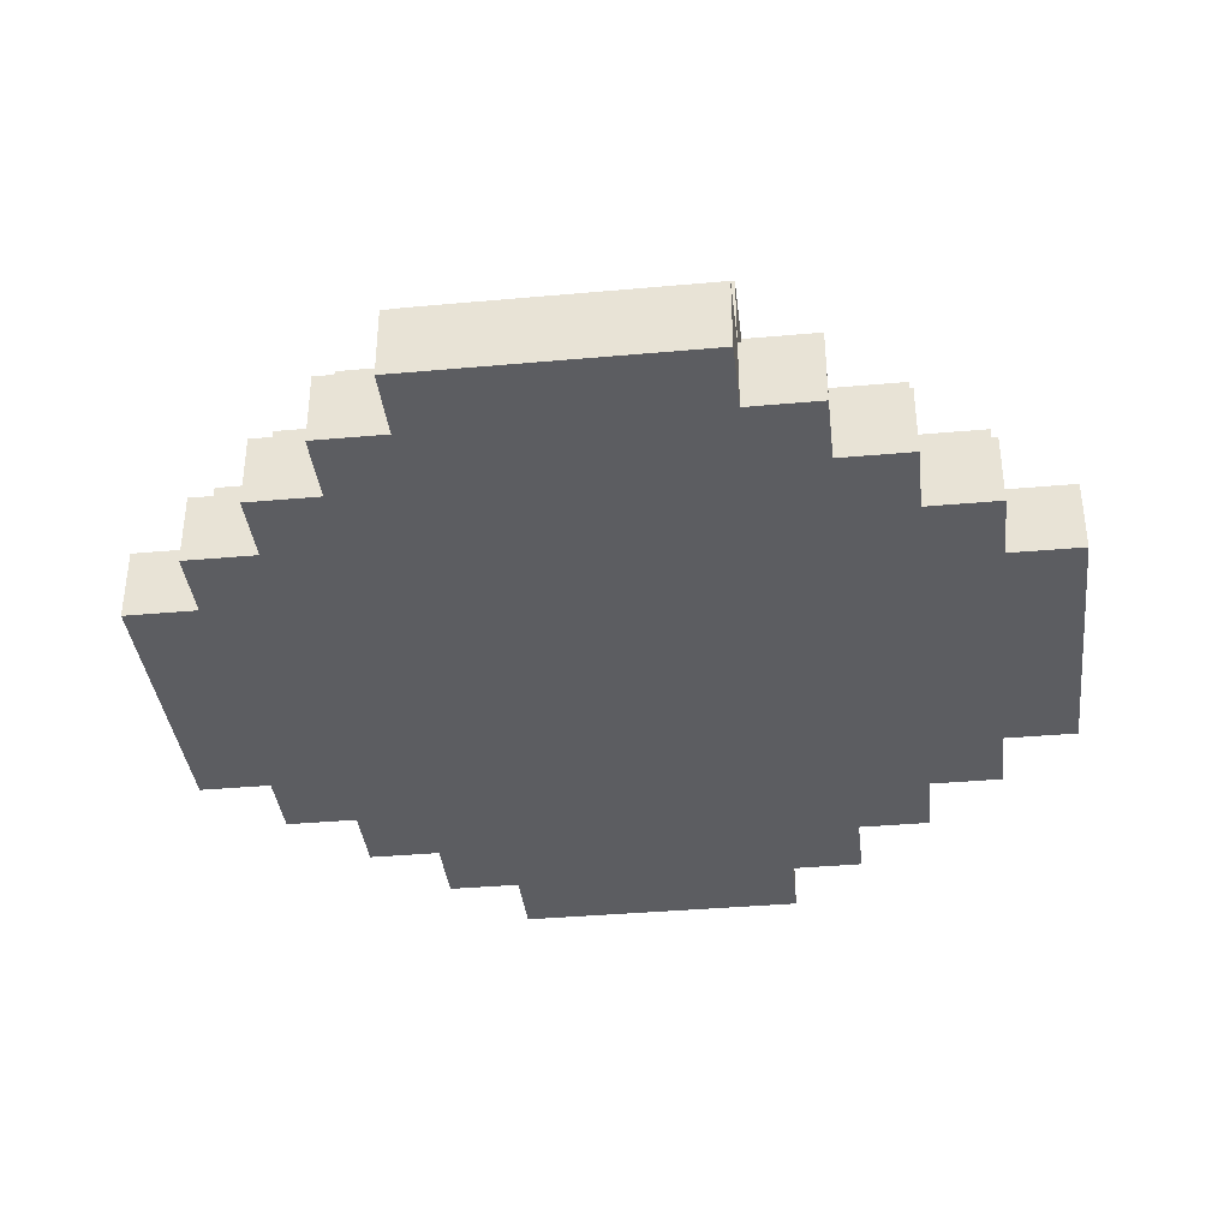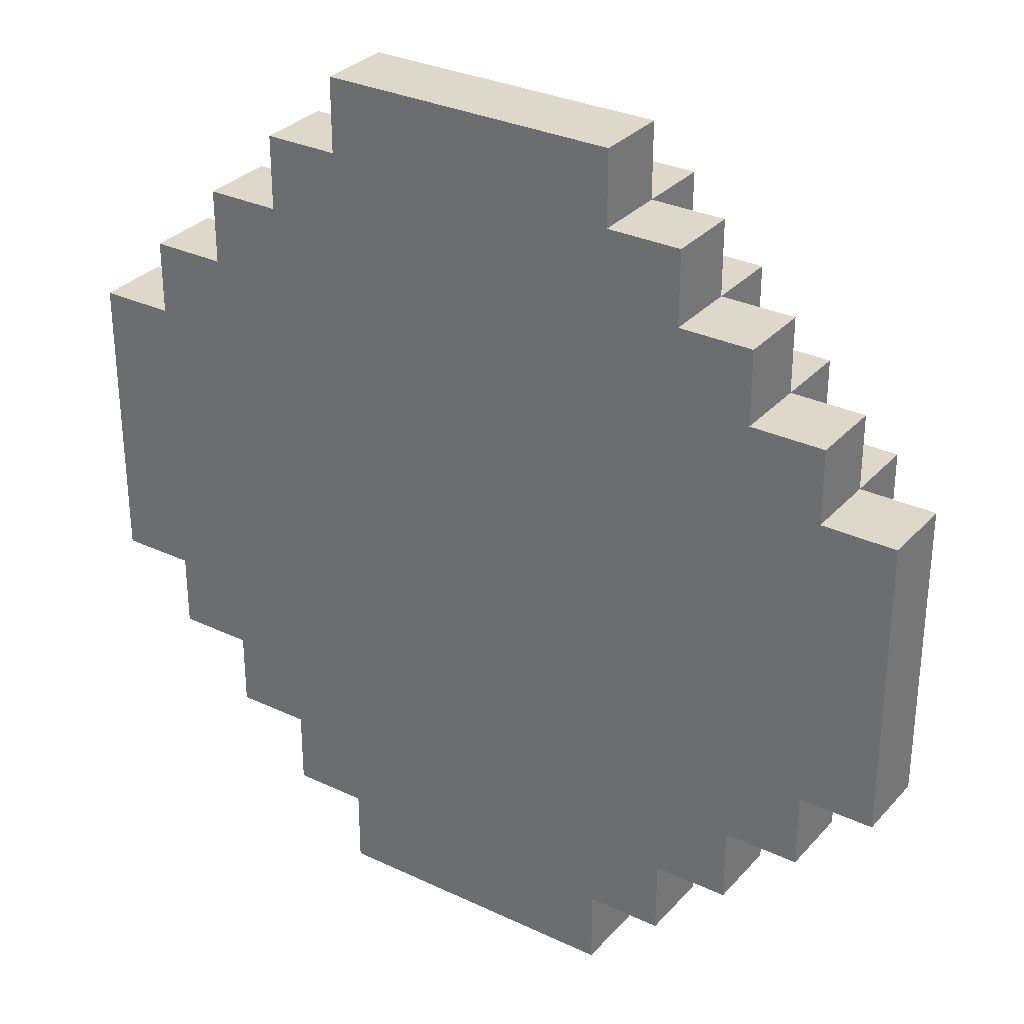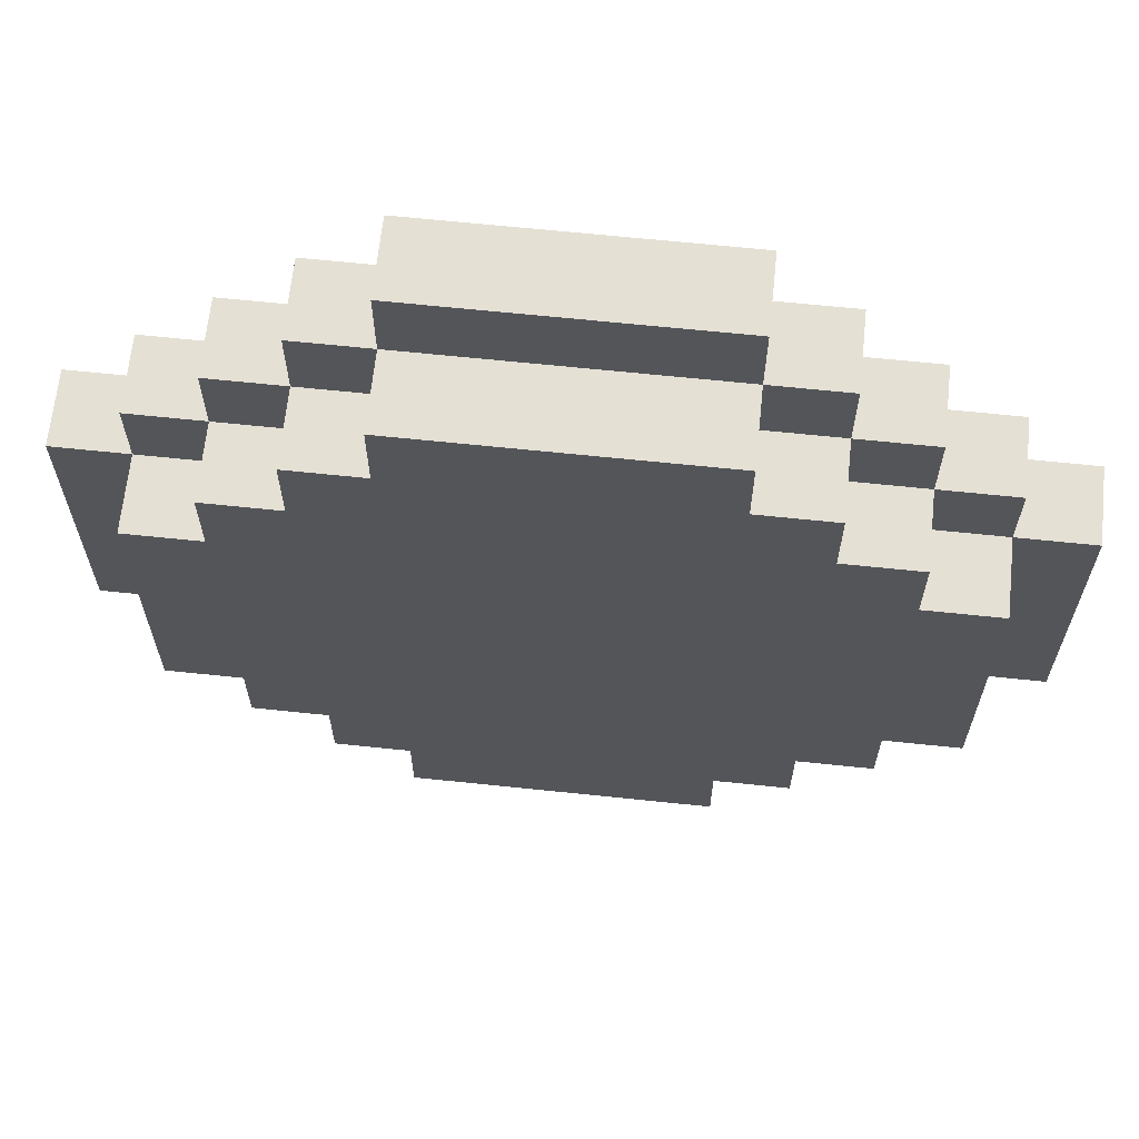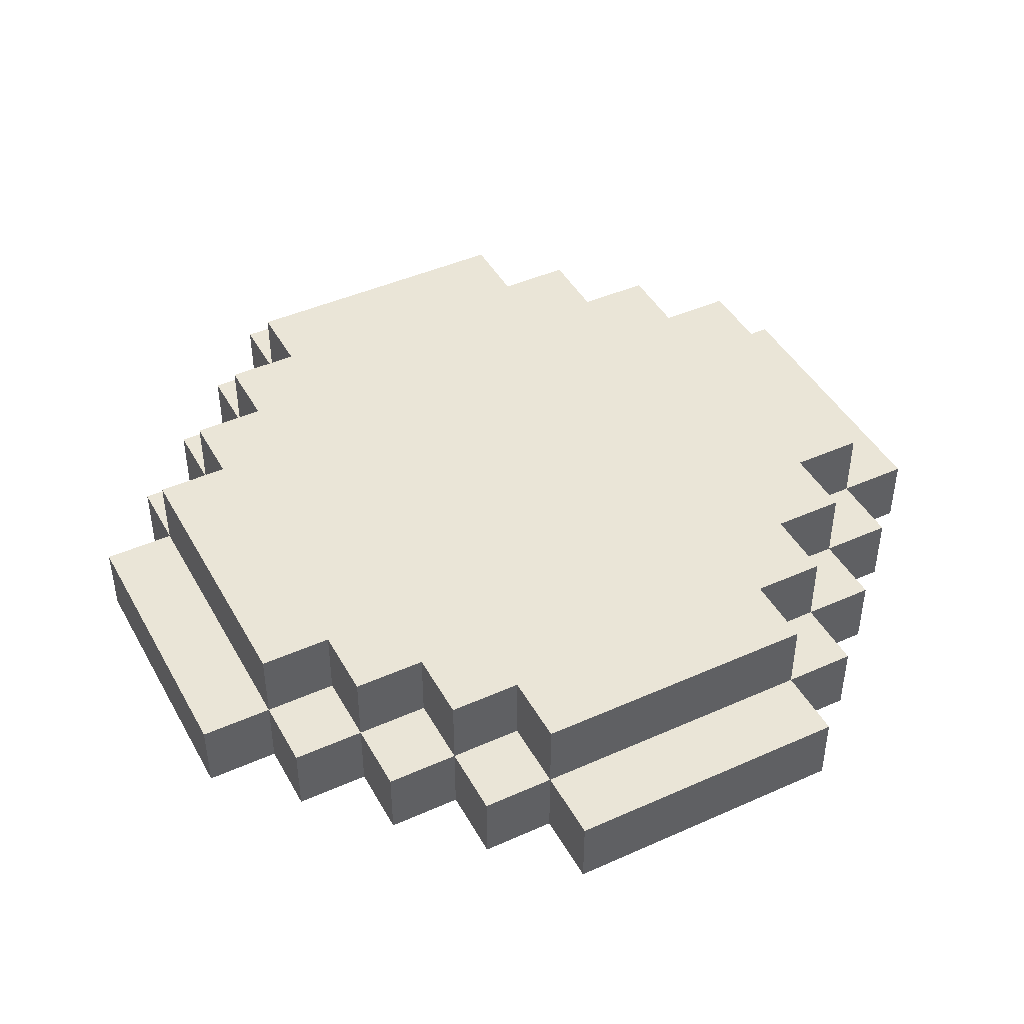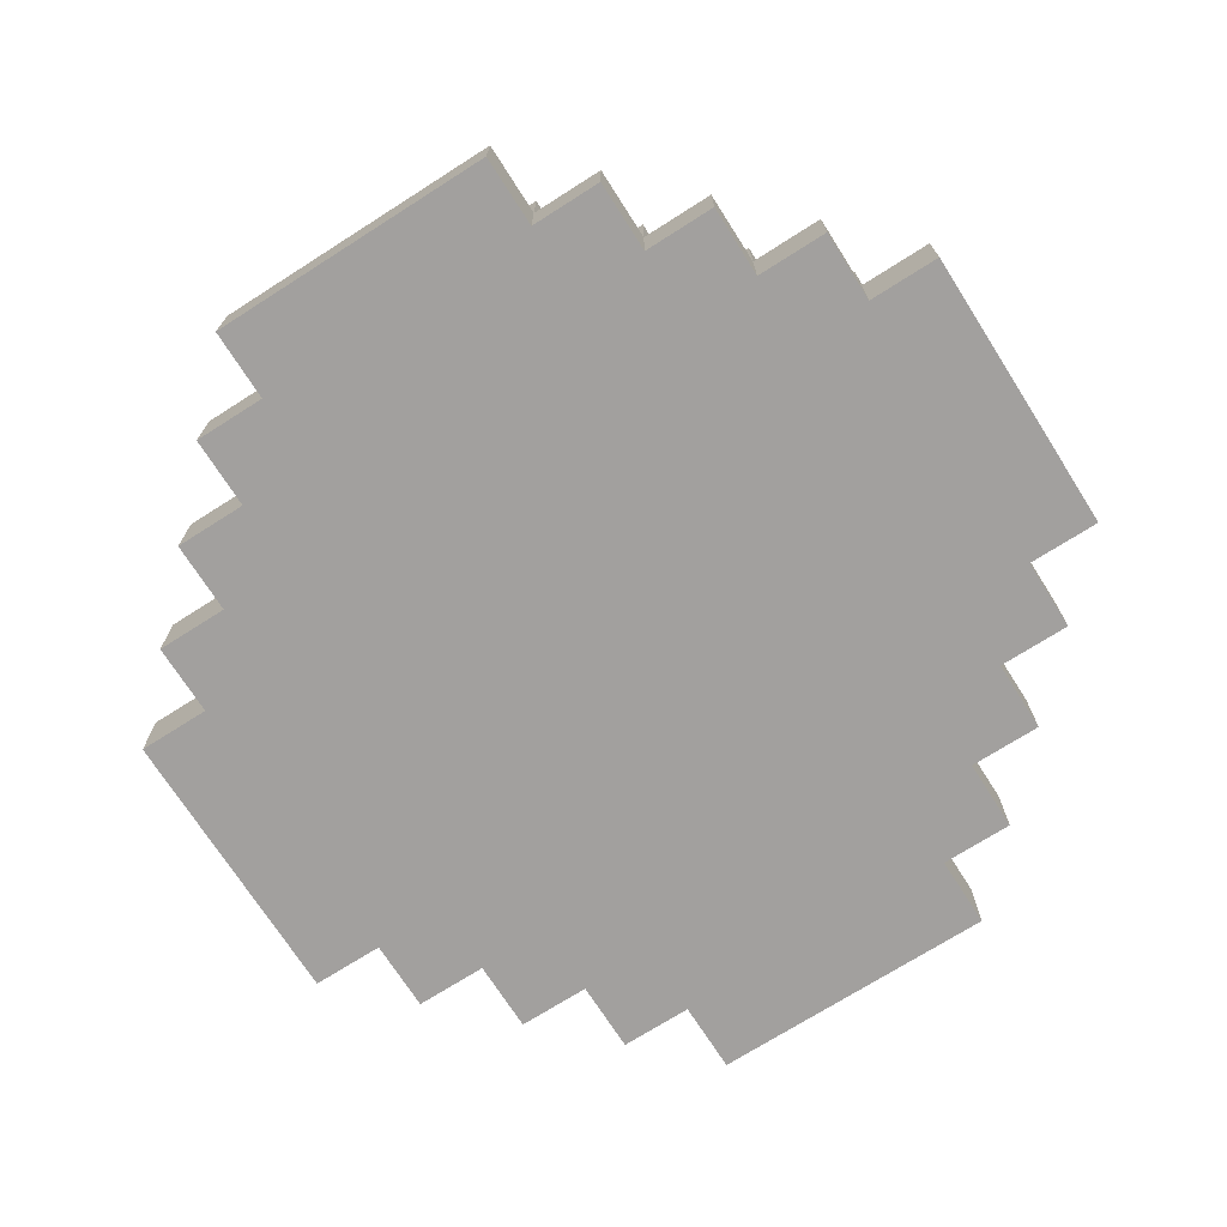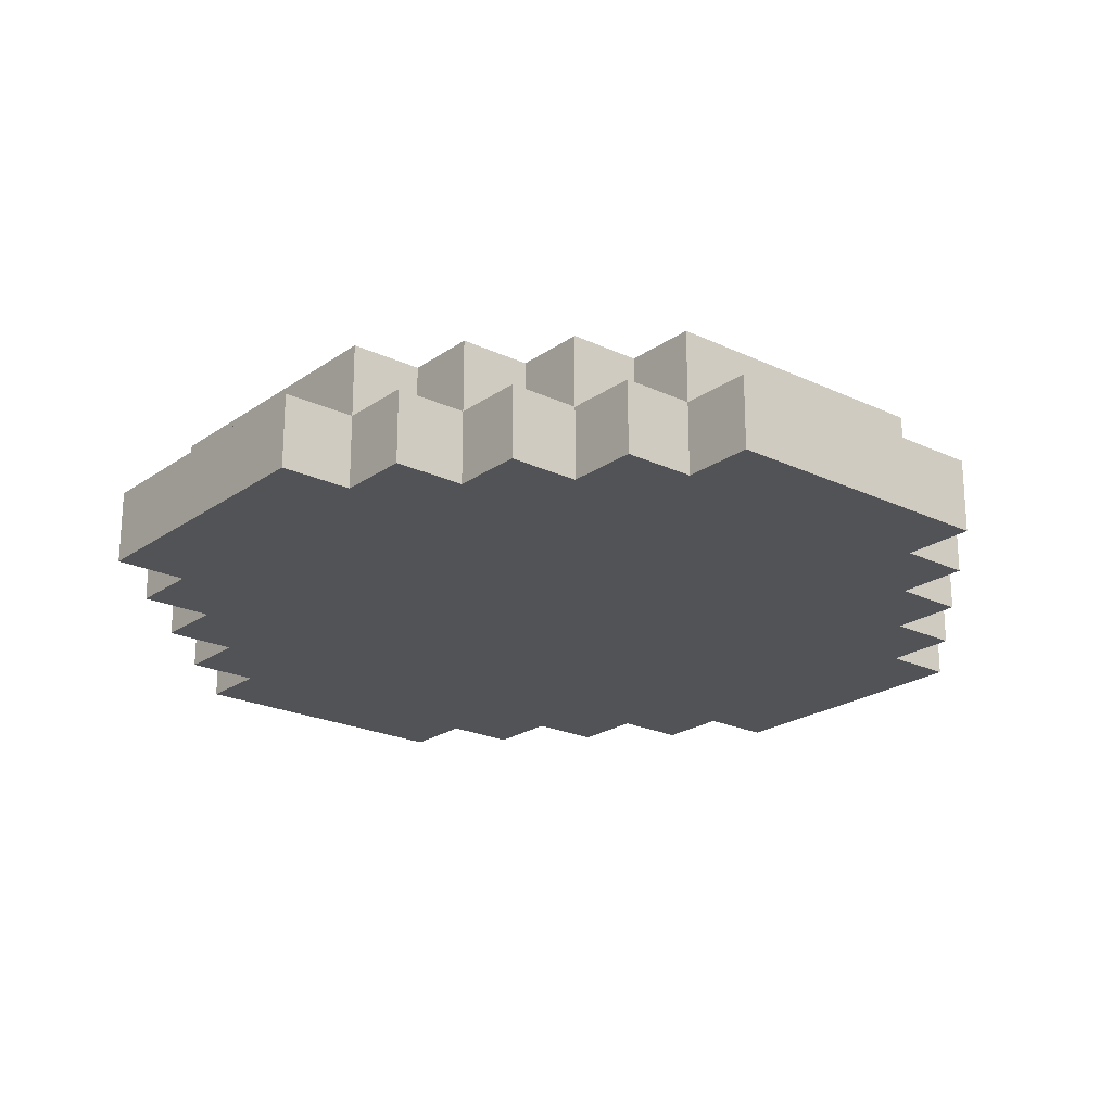
<metadata>
{"format":"obj","ext":"obj","renderer":"f3d","projection":"perspective","resolution":1024,"background":"white","views":[{"elev":-37.2,"azim":-83.4,"up":"+Y"},{"elev":31.0,"azim":34.0,"up":"+Z"},{"elev":65.3,"azim":-174.0,"up":"+Z"},{"elev":44.4,"azim":152.5,"up":"+Y"},{"elev":-71.9,"azim":122.5,"up":"+Y"},{"elev":-22.0,"azim":50.4,"up":"+Y"}]}
</metadata>
<code>
g knob-1
v -6 2 2
v -6 2 -2
v -6 3 2
v -6 3 -2
v -5 2 3
v -5 2 2
v -5 2 -2
v -5 2 -3
v -5 3 3
v -5 3 2
v -5 3 -2
v -5 3 -3
v -5 4 2
v -5 4 -2
v -4 2 4
v -4 2 3
v -4 2 -3
v -4 2 -4
v -4 3 4
v -4 3 3
v -4 3 2
v -4 3 -2
v -4 3 -3
v -4 3 -4
v -4 4 3
v -4 4 2
v -4 4 -2
v -4 4 -3
v -3 2 5
v -3 2 4
v -3 2 -4
v -3 2 -5
v -3 3 5
v -3 3 4
v -3 3 3
v -3 3 -3
v -3 3 -4
v -3 3 -5
v -3 4 4
v -3 4 3
v -3 4 -3
v -3 4 -4
v -2 2 6
v -2 2 5
v -2 2 -5
v -2 2 -6
v -2 3 6
v -2 3 5
v -2 3 4
v -2 3 -4
v -2 3 -5
v -2 3 -6
v -2 4 5
v -2 4 4
v -2 4 -4
v -2 4 -5
v 2 2 6
v 2 2 5
v 2 2 -5
v 2 2 -6
v 2 3 6
v 2 3 5
v 2 3 4
v 2 3 -4
v 2 3 -5
v 2 3 -6
v 2 4 5
v 2 4 4
v 2 4 -4
v 2 4 -5
v 3 2 5
v 3 2 4
v 3 2 -4
v 3 2 -5
v 3 3 5
v 3 3 4
v 3 3 3
v 3 3 -3
v 3 3 -4
v 3 3 -5
v 3 4 4
v 3 4 3
v 3 4 -3
v 3 4 -4
v 4 2 4
v 4 2 3
v 4 2 -3
v 4 2 -4
v 4 3 4
v 4 3 3
v 4 3 2
v 4 3 -2
v 4 3 -3
v 4 3 -4
v 4 4 3
v 4 4 2
v 4 4 -2
v 4 4 -3
v 5 2 3
v 5 2 2
v 5 2 -2
v 5 2 -3
v 5 3 3
v 5 3 2
v 5 3 -2
v 5 3 -3
v 5 4 2
v 5 4 -2
v 6 2 2
v 6 2 -2
v 6 3 2
v 6 3 -2
v -2 2 6
v -2 3 6
v 2 2 6
v 2 3 6
v -3 2 5
v -3 3 5
v -2 2 5
v -2 3 5
v -2 4 5
v 2 2 5
v 2 3 5
v 2 4 5
v 3 2 5
v 3 3 5
v -4 2 4
v -4 3 4
v -3 2 4
v -3 3 4
v -3 4 4
v -2 3 4
v -2 4 4
v 2 3 4
v 2 4 4
v 3 2 4
v 3 3 4
v 3 4 4
v 4 2 4
v 4 3 4
v -5 2 3
v -5 3 3
v -4 2 3
v -4 3 3
v -4 4 3
v -3 3 3
v -3 4 3
v 3 3 3
v 3 4 3
v 4 2 3
v 4 3 3
v 4 4 3
v 5 2 3
v 5 3 3
v -6 2 2
v -6 3 2
v -5 2 2
v -5 3 2
v -5 4 2
v -4 3 2
v -4 4 2
v 4 3 2
v 4 4 2
v 5 2 2
v 5 3 2
v 5 4 2
v 6 2 2
v 6 3 2
v -6 2 -2
v -6 3 -2
v -5 2 -2
v -5 3 -2
v -5 4 -2
v -4 3 -2
v -4 4 -2
v 4 3 -2
v 4 4 -2
v 5 2 -2
v 5 3 -2
v 5 4 -2
v 6 2 -2
v 6 3 -2
v -5 2 -3
v -5 3 -3
v -4 2 -3
v -4 3 -3
v -4 4 -3
v -3 3 -3
v -3 4 -3
v 3 3 -3
v 3 4 -3
v 4 2 -3
v 4 3 -3
v 4 4 -3
v 5 2 -3
v 5 3 -3
v -4 2 -4
v -4 3 -4
v -3 2 -4
v -3 3 -4
v -3 4 -4
v -2 3 -4
v -2 4 -4
v 2 3 -4
v 2 4 -4
v 3 2 -4
v 3 3 -4
v 3 4 -4
v 4 2 -4
v 4 3 -4
v -3 2 -5
v -3 3 -5
v -2 2 -5
v -2 3 -5
v -2 4 -5
v -1 3 -5
v -1 4 -5
v 1 3 -5
v 1 4 -5
v 2 2 -5
v 2 3 -5
v 2 4 -5
v 3 2 -5
v 3 3 -5
v -2 2 -6
v -2 3 -6
v -1 2 -6
v -1 3 -6
v 1 2 -6
v 1 3 -6
v 2 2 -6
v 2 3 -6
v -2 2 6
v 2 2 6
v -3 2 5
v -2 2 5
v 2 2 5
v 3 2 5
v -4 2 4
v -3 2 4
v 3 2 4
v 4 2 4
v -5 2 3
v -4 2 3
v 4 2 3
v 5 2 3
v -6 2 2
v -5 2 2
v 5 2 2
v 6 2 2
v -6 2 -2
v -5 2 -2
v 5 2 -2
v 6 2 -2
v -5 2 -3
v -4 2 -3
v 4 2 -3
v 5 2 -3
v -4 2 -4
v -3 2 -4
v 3 2 -4
v 4 2 -4
v -3 2 -5
v -2 2 -5
v -1 2 -5
v 1 2 -5
v 2 2 -5
v 3 2 -5
v -2 2 -6
v -1 2 -6
v 1 2 -6
v 2 2 -6
v -2 3 6
v 2 3 6
v -3 3 5
v -2 3 5
v 2 3 5
v 3 3 5
v -4 3 4
v -3 3 4
v -2 3 4
v 2 3 4
v 3 3 4
v 4 3 4
v -5 3 3
v -4 3 3
v -3 3 3
v 3 3 3
v 4 3 3
v 5 3 3
v -6 3 2
v -5 3 2
v -4 3 2
v 4 3 2
v 5 3 2
v 6 3 2
v -6 3 -2
v -5 3 -2
v -4 3 -2
v 4 3 -2
v 5 3 -2
v 6 3 -2
v -5 3 -3
v -4 3 -3
v -3 3 -3
v 3 3 -3
v 4 3 -3
v 5 3 -3
v -4 3 -4
v -3 3 -4
v -2 3 -4
v 2 3 -4
v 3 3 -4
v 4 3 -4
v -3 3 -5
v -2 3 -5
v -1 3 -5
v 1 3 -5
v 2 3 -5
v 3 3 -5
v -2 3 -6
v -1 3 -6
v 1 3 -6
v 2 3 -6
v -2 4 5
v 2 4 5
v -3 4 4
v -2 4 4
v 2 4 4
v 3 4 4
v -4 4 3
v -3 4 3
v 3 4 3
v 4 4 3
v -5 4 2
v -4 4 2
v 4 4 2
v 5 4 2
v -1 4 -0
v 1 4 -0
v -5 4 -2
v -4 4 -2
v 4 4 -2
v 5 4 -2
v -4 4 -3
v -3 4 -3
v 3 4 -3
v 4 4 -3
v -3 4 -4
v -2 4 -4
v 2 4 -4
v 3 4 -4
v -2 4 -5
v -1 4 -5
v 1 4 -5
v 2 4 -5
f 3 2 1
f 4 2 3
f 9 6 5
f 10 6 9
f 11 8 7
f 12 8 11
f 13 11 10
f 14 11 13
f 19 16 15
f 20 16 19
f 23 18 17
f 24 18 23
f 25 21 20
f 26 21 25
f 27 23 22
f 28 23 27
f 33 30 29
f 34 30 33
f 37 32 31
f 38 32 37
f 39 35 34
f 40 35 39
f 41 37 36
f 42 37 41
f 47 44 43
f 48 44 47
f 51 46 45
f 52 46 51
f 53 49 48
f 54 49 53
f 55 51 50
f 56 51 55
f 57 58 61
f 61 58 62
f 59 60 65
f 65 60 66
f 62 63 67
f 67 63 68
f 64 65 69
f 69 65 70
f 71 72 75
f 75 72 76
f 73 74 79
f 79 74 80
f 76 77 81
f 81 77 82
f 78 79 83
f 83 79 84
f 85 86 89
f 89 86 90
f 87 88 93
f 93 88 94
f 90 91 95
f 95 91 96
f 92 93 97
f 97 93 98
f 99 100 103
f 103 100 104
f 101 102 105
f 105 102 106
f 104 105 107
f 107 105 108
f 109 110 111
f 111 110 112
f 115 114 113
f 116 114 115
f 119 118 117
f 120 118 119
f 123 121 120
f 124 121 123
f 125 123 122
f 126 123 125
f 129 128 127
f 130 128 129
f 132 131 130
f 133 131 132
f 137 135 134
f 138 135 137
f 139 137 136
f 140 137 139
f 143 142 141
f 144 142 143
f 146 145 144
f 147 145 146
f 151 149 148
f 152 149 151
f 153 151 150
f 154 151 153
f 157 156 155
f 158 156 157
f 160 159 158
f 161 159 160
f 165 163 162
f 166 163 165
f 167 165 164
f 168 165 167
f 169 170 171
f 171 170 172
f 172 173 174
f 174 173 175
f 176 177 179
f 179 177 180
f 178 179 181
f 181 179 182
f 183 184 185
f 185 184 186
f 186 187 188
f 188 187 189
f 190 191 193
f 193 191 194
f 192 193 195
f 195 193 196
f 197 198 199
f 199 198 200
f 200 201 202
f 202 201 203
f 204 205 207
f 207 205 208
f 206 207 209
f 209 207 210
f 211 212 213
f 213 212 214
f 214 215 216
f 216 215 217
f 216 217 218
f 218 217 219
f 218 219 221
f 221 219 222
f 220 221 223
f 223 221 224
f 225 226 227
f 227 226 228
f 227 228 229
f 229 228 230
f 229 230 231
f 231 230 232
f 236 234 233
f 237 234 236
f 240 236 235
f 240 238 237
f 240 237 236
f 241 238 240
f 244 240 239
f 244 242 241
f 244 241 240
f 245 242 244
f 248 244 243
f 248 246 245
f 248 245 244
f 249 246 248
f 251 248 247
f 251 250 249
f 251 249 248
f 252 250 251
f 253 250 252
f 254 250 253
f 255 253 252
f 256 253 255
f 257 253 256
f 258 253 257
f 259 257 256
f 260 257 259
f 261 257 260
f 262 257 261
f 263 261 260
f 264 261 263
f 265 261 264
f 266 261 265
f 267 261 266
f 268 261 267
f 269 265 264
f 270 266 265
f 270 265 269
f 271 267 266
f 271 266 270
f 272 267 271
f 273 274 276
f 276 274 277
f 275 276 280
f 280 276 281
f 277 278 282
f 282 278 283
f 279 280 286
f 286 280 287
f 283 284 288
f 288 284 289
f 285 286 292
f 292 286 293
f 289 290 294
f 294 290 295
f 291 292 297
f 297 292 298
f 295 296 301
f 301 296 302
f 298 299 303
f 303 299 304
f 300 301 307
f 307 301 308
f 304 305 309
f 309 305 310
f 306 307 313
f 313 307 314
f 310 311 315
f 315 311 316
f 312 313 319
f 319 313 320
f 316 317 321
f 317 318 322
f 321 317 322
f 318 319 323
f 322 318 323
f 323 319 324
f 325 326 328
f 328 326 329
f 327 328 332
f 329 330 332
f 328 329 332
f 332 330 333
f 331 332 336
f 333 334 336
f 332 333 336
f 336 334 337
f 335 336 339
f 337 338 339
f 336 337 339
f 339 338 340
f 335 339 341
f 341 339 342
f 340 338 343
f 343 338 344
f 342 339 345
f 345 339 346
f 340 343 347
f 347 343 348
f 346 339 349
f 349 339 350
f 340 347 351
f 351 347 352
f 350 339 353
f 339 340 354
f 353 339 354
f 340 351 355
f 354 340 355
f 355 351 356

</code>
